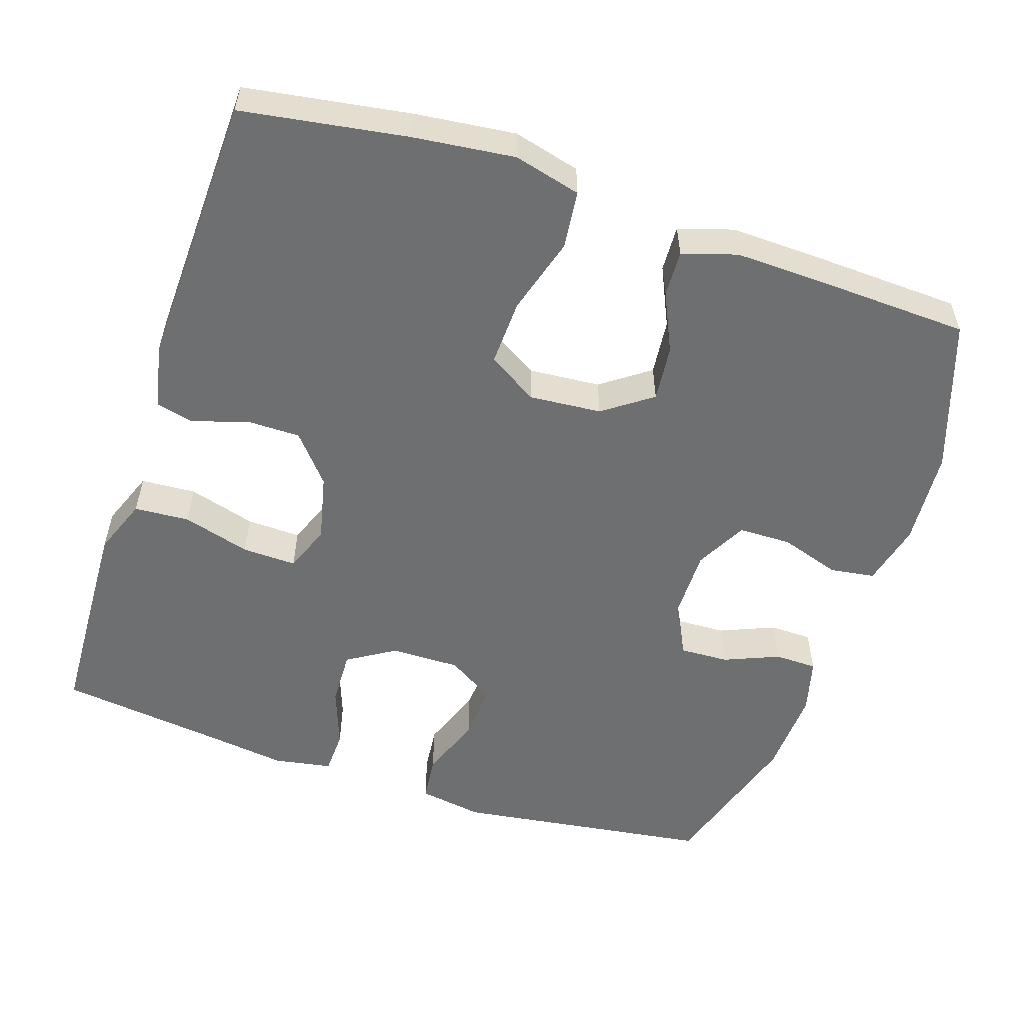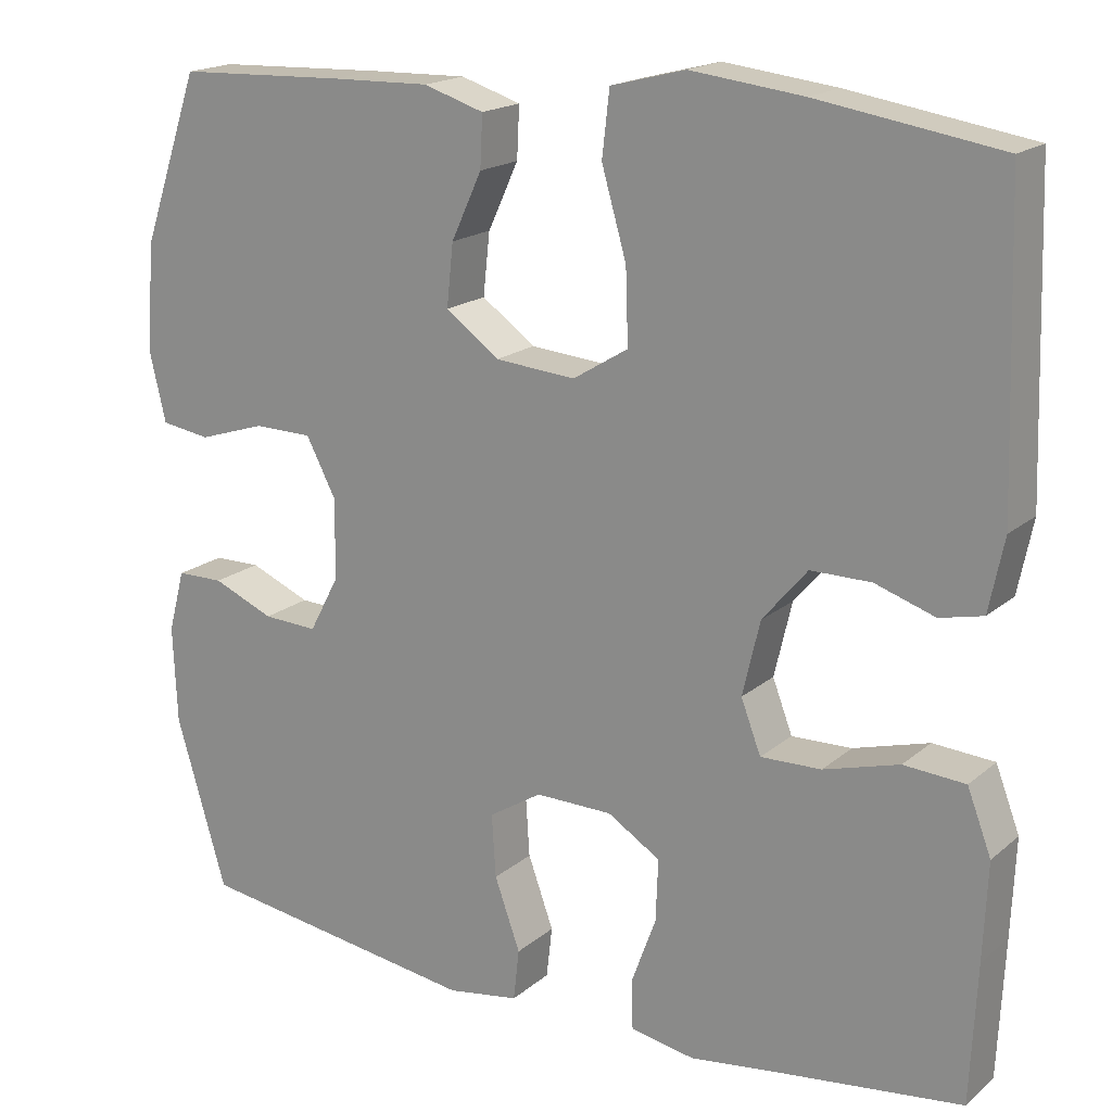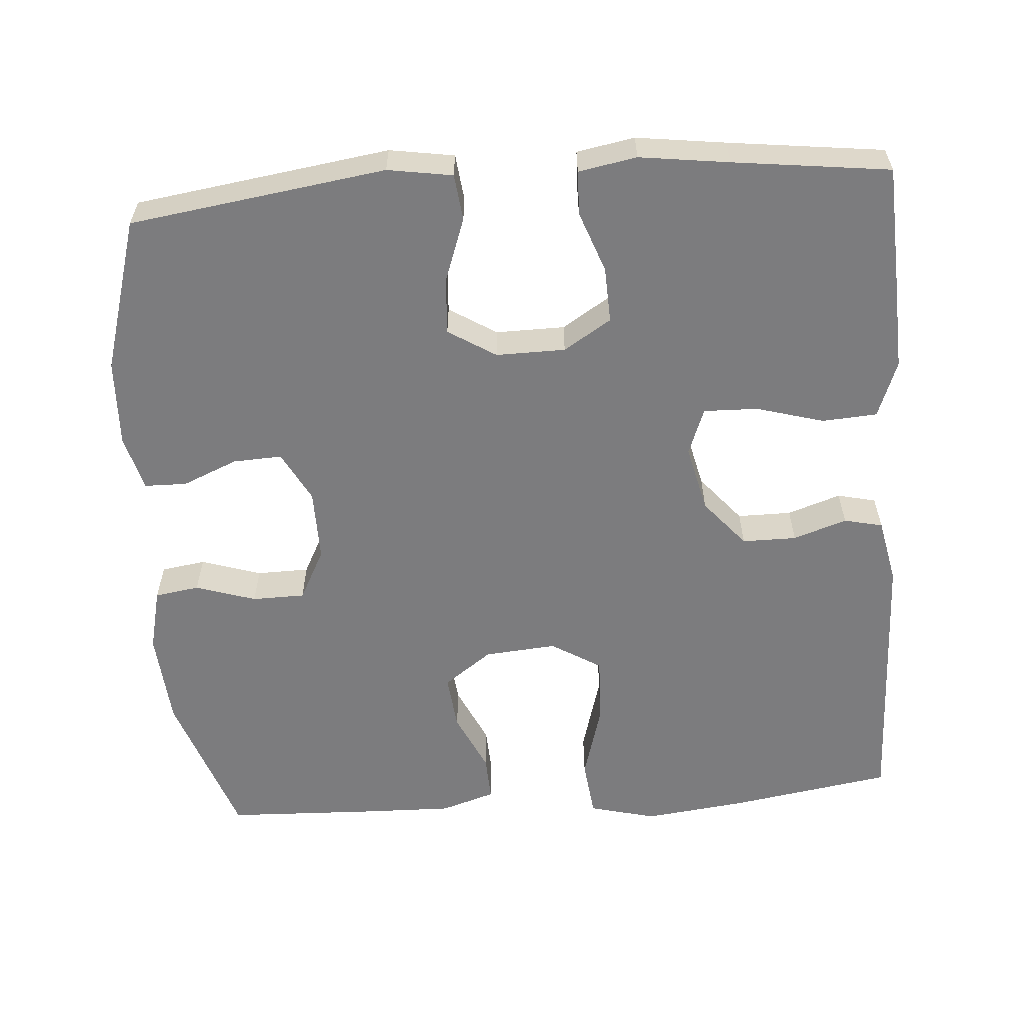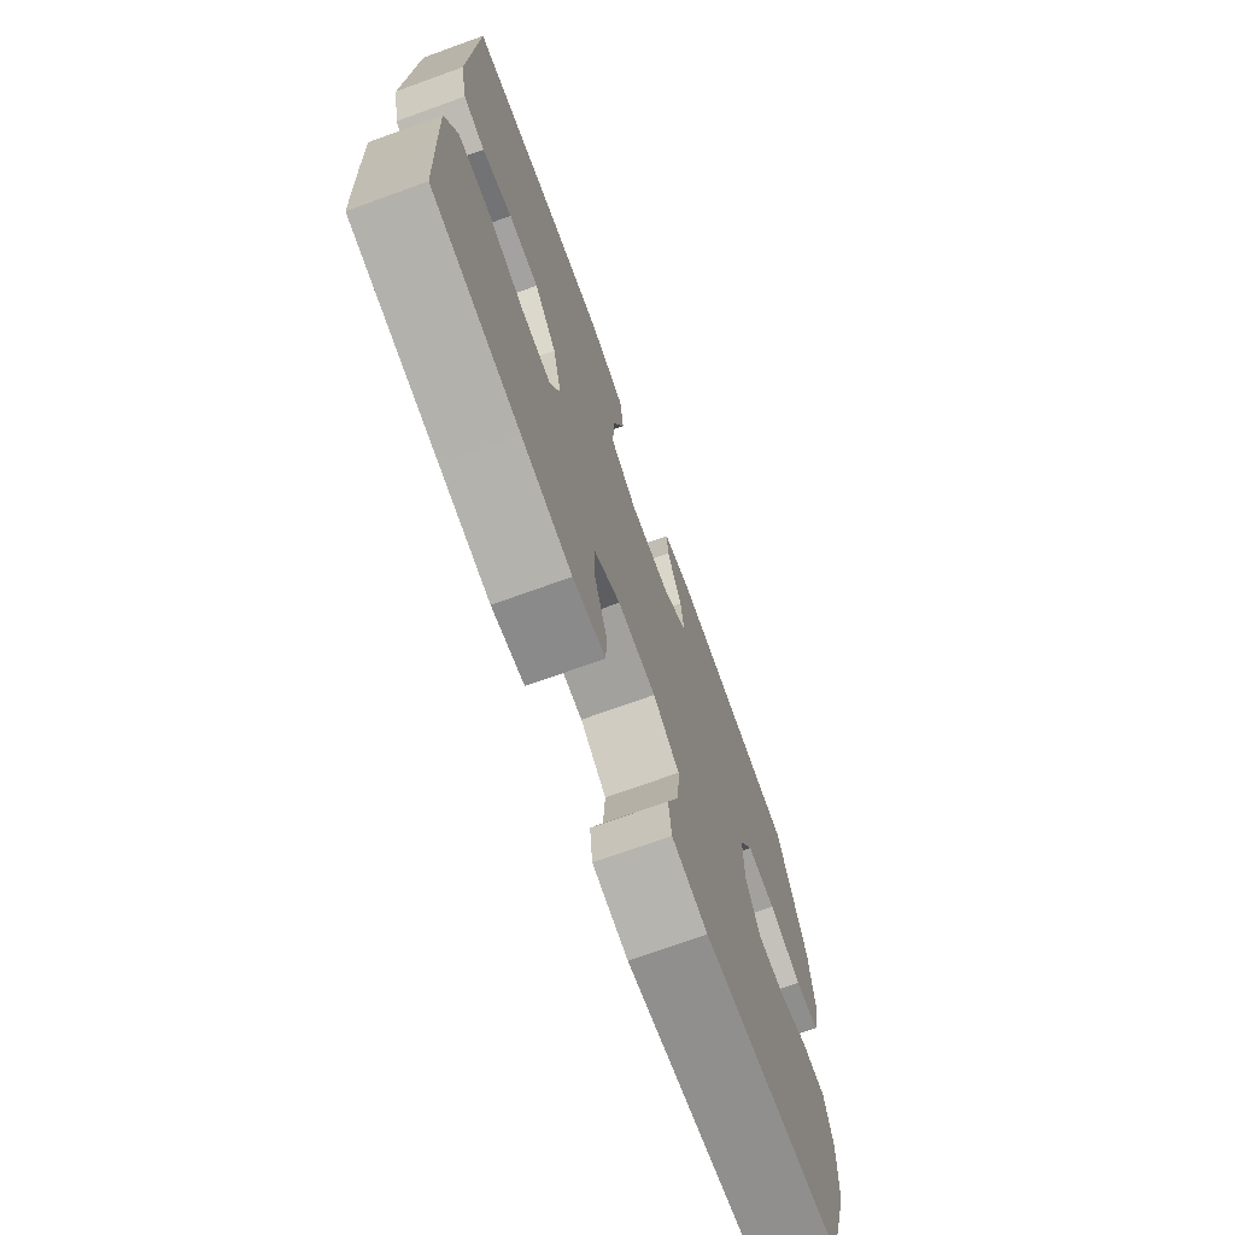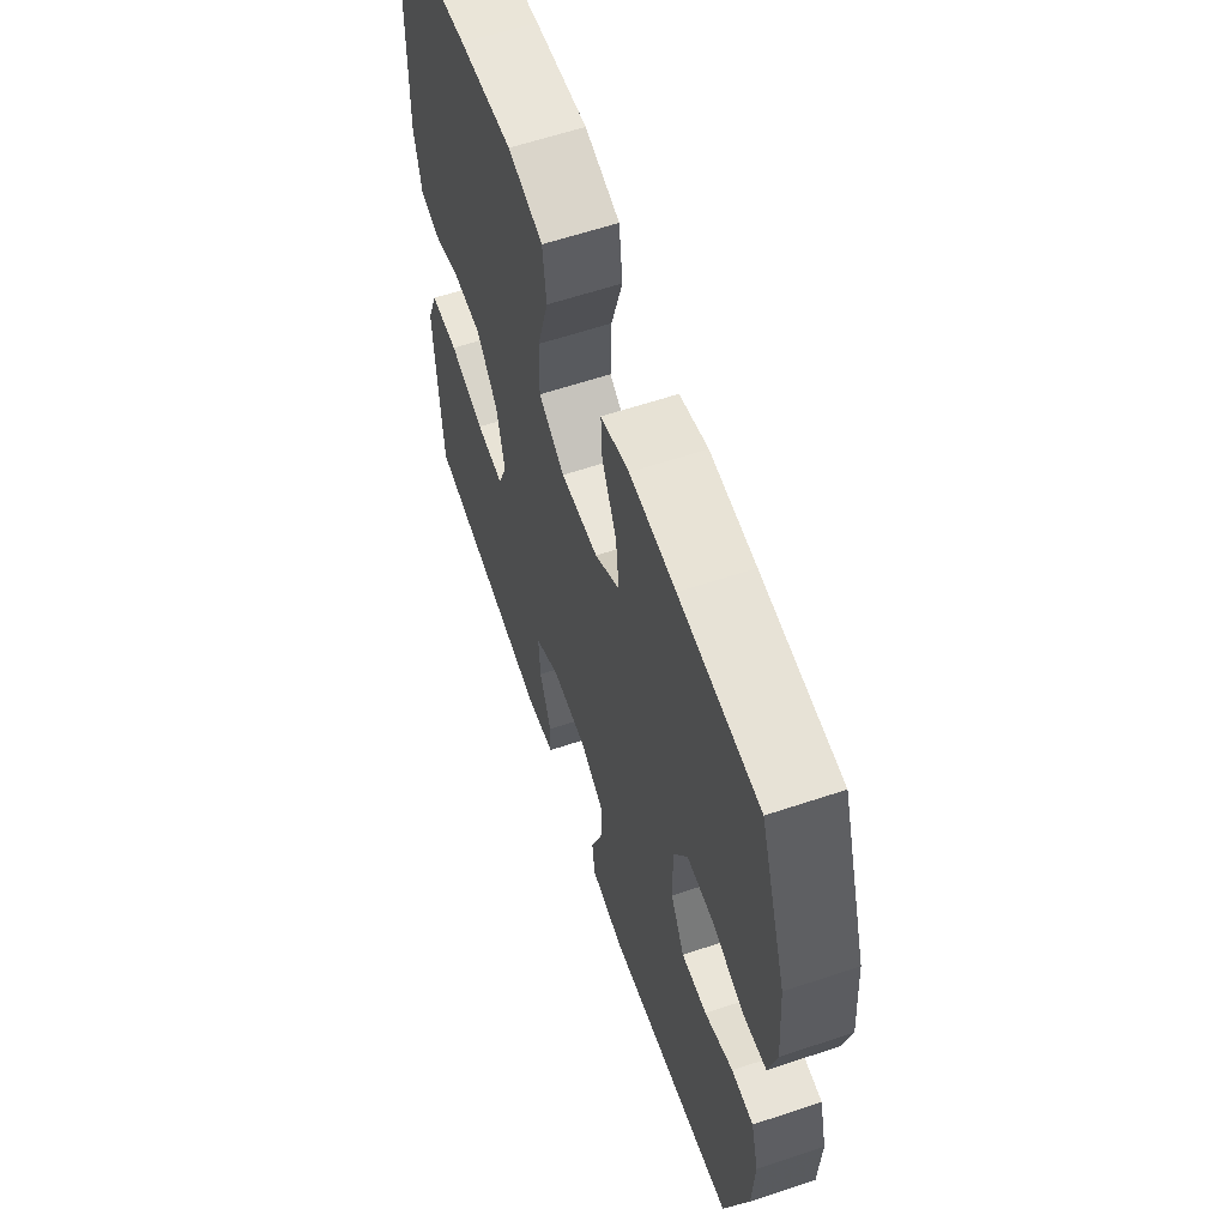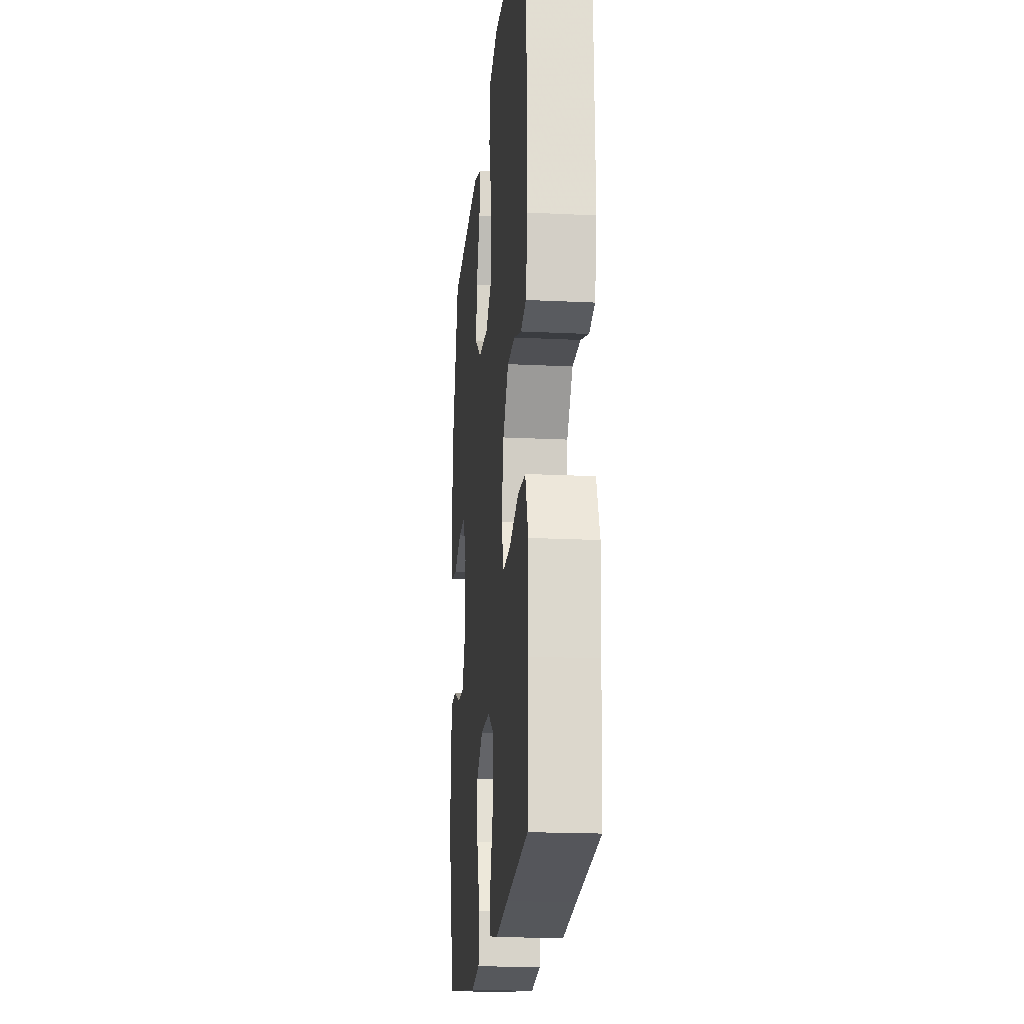
<metadata>
{"format":"obj","ext":"obj","renderer":"f3d","projection":"perspective","resolution":1024,"background":"white","views":[{"elev":-54.6,"azim":-18.5,"up":"+Y"},{"elev":18.1,"azim":-147.1,"up":"+Z"},{"elev":-58.9,"azim":-175.7,"up":"+Y"},{"elev":-72.7,"azim":-70.2,"up":"+Z"},{"elev":61.3,"azim":71.2,"up":"+Z"},{"elev":-19.2,"azim":-95.3,"up":"+Z"}]}
</metadata>
<code>
v 0.5 0.07 0.5
v 0.57 0.07 0.297
v 0.58 0.07 0.168
v 0.56 0.07 0.083
v 0.5 0.07 0.074
v 0.419 0.07 0.1
v 0.348 0.07 0.099
v 0.312 0.07 0.03
v 0.313 0.07 -0.067
v 0.349 0.07 -0.135
v 0.415 0.07 -0.132
v 0.489 0.07 -0.101
v 0.546 0.07 -0.102
v 0.566 0.07 -0.177
v 0.561 0.07 -0.294
v 0.5 0.07 -0.5
v 0.156 0.07 -0.549
v 0.069 0.07 -0.535
v 0.062 0.07 -0.473
v 0.093 0.07 -0.387
v 0.098 0.07 -0.311
v 0.034 0.07 -0.271
v -0.059 0.07 -0.272
v -0.123 0.07 -0.312
v -0.12 0.07 -0.387
v -0.09 0.07 -0.469
v -0.092 0.07 -0.528
v -0.17 0.07 -0.542
v -0.29 0.07 -0.526
v -0.5 0.07 -0.5
v -0.508 0.07 -0.333
v -0.513 0.07 -0.216
v -0.484 0.07 -0.14
v -0.41 0.07 -0.135
v -0.319 0.07 -0.161
v -0.246 0.07 -0.163
v -0.222 0.07 -0.1
v -0.243 0.07 -0.01
v -0.297 0.07 0.054
v -0.37 0.07 0.054
v -0.442 0.07 0.03
v -0.494 0.07 0.042
v -0.512 0.07 0.13
v -0.5 0.07 0.5
v -0.28 0.07 0.535
v -0.144 0.07 0.551
v -0.054 0.07 0.528
v -0.045 0.07 0.45
v -0.075 0.07 0.346
v -0.078 0.07 0.257
v -0.011 0.07 0.216
v 0.086 0.07 0.224
v 0.151 0.07 0.271
v 0.143 0.07 0.346
v 0.106 0.07 0.426
v 0.103 0.07 0.488
v 0.176 0.07 0.511
v 0.294 0.07 0.508
v 0.5 0 0.5
v 0.57 0 0.297
v 0.58 0 0.168
v 0.56 0 0.083
v 0.5 0 0.074
v 0.419 0 0.1
v 0.348 0 0.099
v 0.312 0 0.03
v 0.313 0 -0.067
v 0.349 0 -0.135
v 0.415 0 -0.132
v 0.489 0 -0.101
v 0.546 0 -0.102
v 0.566 0 -0.177
v 0.561 0 -0.294
v 0.5 0 -0.5
v 0.156 0 -0.549
v 0.069 0 -0.535
v 0.062 0 -0.473
v 0.093 0 -0.387
v 0.098 0 -0.311
v 0.034 0 -0.271
v -0.059 0 -0.272
v -0.123 0 -0.312
v -0.12 0 -0.387
v -0.09 0 -0.469
v -0.092 0 -0.528
v -0.17 0 -0.542
v -0.29 0 -0.526
v -0.5 0 -0.5
v -0.508 0 -0.333
v -0.513 0 -0.216
v -0.484 0 -0.14
v -0.41 0 -0.135
v -0.319 0 -0.161
v -0.246 0 -0.163
v -0.222 0 -0.1
v -0.243 0 -0.01
v -0.297 0 0.054
v -0.37 0 0.054
v -0.442 0 0.03
v -0.494 0 0.042
v -0.512 0 0.13
v -0.5 0 0.5
v -0.28 0 0.535
v -0.144 0 0.551
v -0.054 0 0.528
v -0.045 0 0.45
v -0.075 0 0.346
v -0.078 0 0.257
v -0.011 0 0.216
v 0.086 0 0.224
v 0.151 0 0.271
v 0.143 0 0.346
v 0.106 0 0.426
v 0.103 0 0.488
v 0.176 0 0.511
v 0.294 0 0.508
f 4 5 6
f 3 4 6
f 2 3 6
f 1 2 6
f 58 1 6
f 57 58 6
f 56 57 6
f 55 56 6
f 54 55 6
f 53 54 6 7
f 52 53 7 8
f 51 52 8 9
f 50 51 9 10
f 47 48 49
f 46 47 49
f 45 46 49
f 44 45 49
f 43 44 49
f 42 43 49
f 41 42 49
f 40 41 49
f 39 40 49 50
f 38 39 50 10
f 33 34 35
f 32 33 35
f 31 32 35
f 30 31 35
f 29 30 35
f 29 35 36
f 28 29 36
f 27 28 36
f 26 27 36
f 25 26 36
f 24 25 36 37
f 18 19 20
f 17 18 20
f 16 17 20
f 15 16 20
f 14 15 20
f 13 14 20
f 12 13 20
f 11 12 20
f 10 11 20 21
f 38 10 21 22
f 23 24 37 38
f 22 23 38
f 64 63 62
f 64 62 61
f 64 61 60
f 64 60 59
f 64 59 116
f 64 116 115
f 64 115 114
f 64 114 113
f 64 113 112
f 65 64 112 111
f 66 65 111 110
f 67 66 110 109
f 68 67 109 108
f 107 106 105
f 107 105 104
f 107 104 103
f 107 103 102
f 107 102 101
f 107 101 100
f 107 100 99
f 107 99 98
f 108 107 98 97
f 68 108 97 96
f 93 92 91
f 93 91 90
f 93 90 89
f 93 89 88
f 93 88 87
f 94 93 87
f 94 87 86
f 94 86 85
f 94 85 84
f 94 84 83
f 95 94 83 82
f 78 77 76
f 78 76 75
f 78 75 74
f 78 74 73
f 78 73 72
f 78 72 71
f 78 71 70
f 78 70 69
f 79 78 69 68
f 80 79 68 96
f 96 95 82 81
f 96 81 80
f 1 59 60 2
f 2 60 61 3
f 3 61 62 4
f 4 62 63 5
f 5 63 64 6
f 6 64 65 7
f 7 65 66 8
f 8 66 67 9
f 9 67 68 10
f 10 68 69 11
f 11 69 70 12
f 12 70 71 13
f 13 71 72 14
f 14 72 73 15
f 15 73 74 16
f 16 74 75 17
f 17 75 76 18
f 18 76 77 19
f 19 77 78 20
f 20 78 79 21
f 21 79 80 22
f 22 80 81 23
f 23 81 82 24
f 24 82 83 25
f 25 83 84 26
f 26 84 85 27
f 27 85 86 28
f 28 86 87 29
f 29 87 88 30
f 30 88 89 31
f 31 89 90 32
f 32 90 91 33
f 33 91 92 34
f 34 92 93 35
f 35 93 94 36
f 36 94 95 37
f 37 95 96 38
f 38 96 97 39
f 39 97 98 40
f 40 98 99 41
f 41 99 100 42
f 42 100 101 43
f 43 101 102 44
f 44 102 103 45
f 45 103 104 46
f 46 104 105 47
f 47 105 106 48
f 48 106 107 49
f 49 107 108 50
f 50 108 109 51
f 51 109 110 52
f 52 110 111 53
f 53 111 112 54
f 54 112 113 55
f 55 113 114 56
f 56 114 115 57
f 57 115 116 58
f 58 116 59 1

</code>
